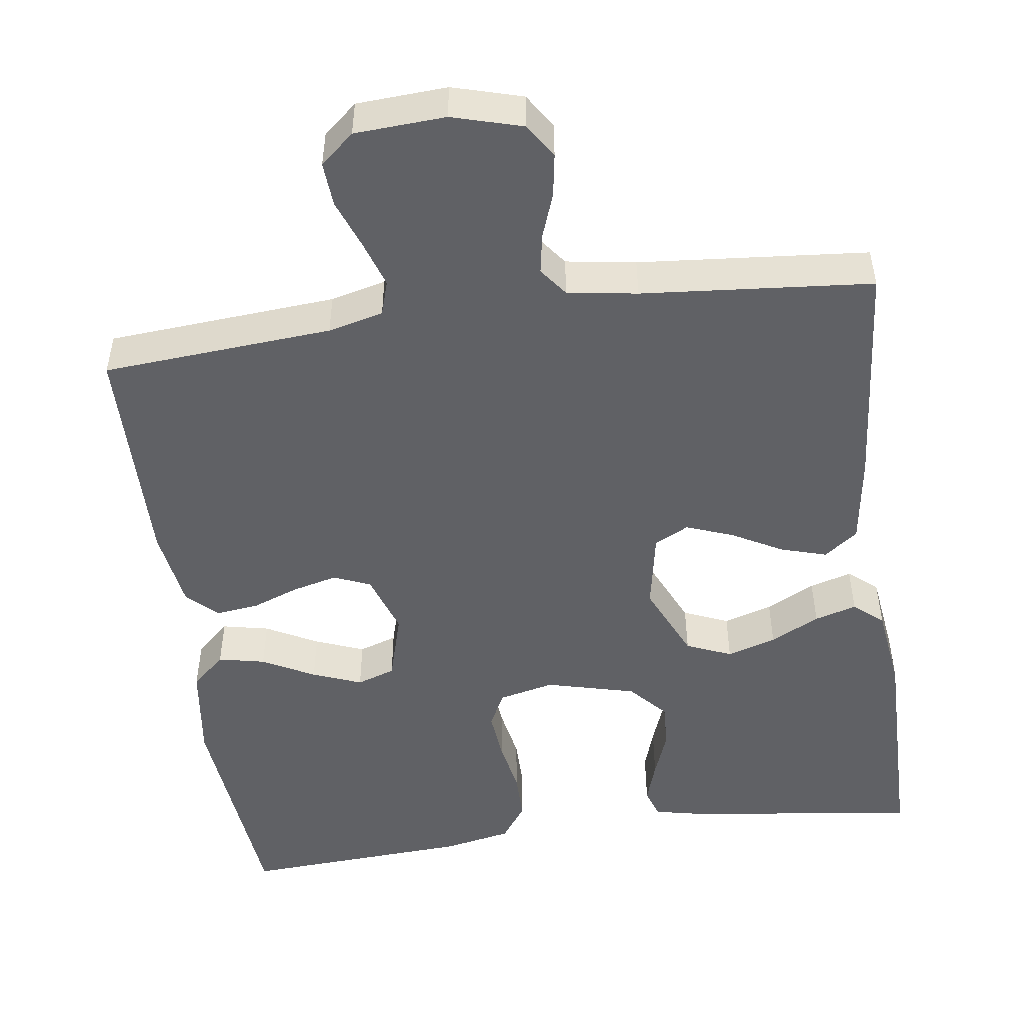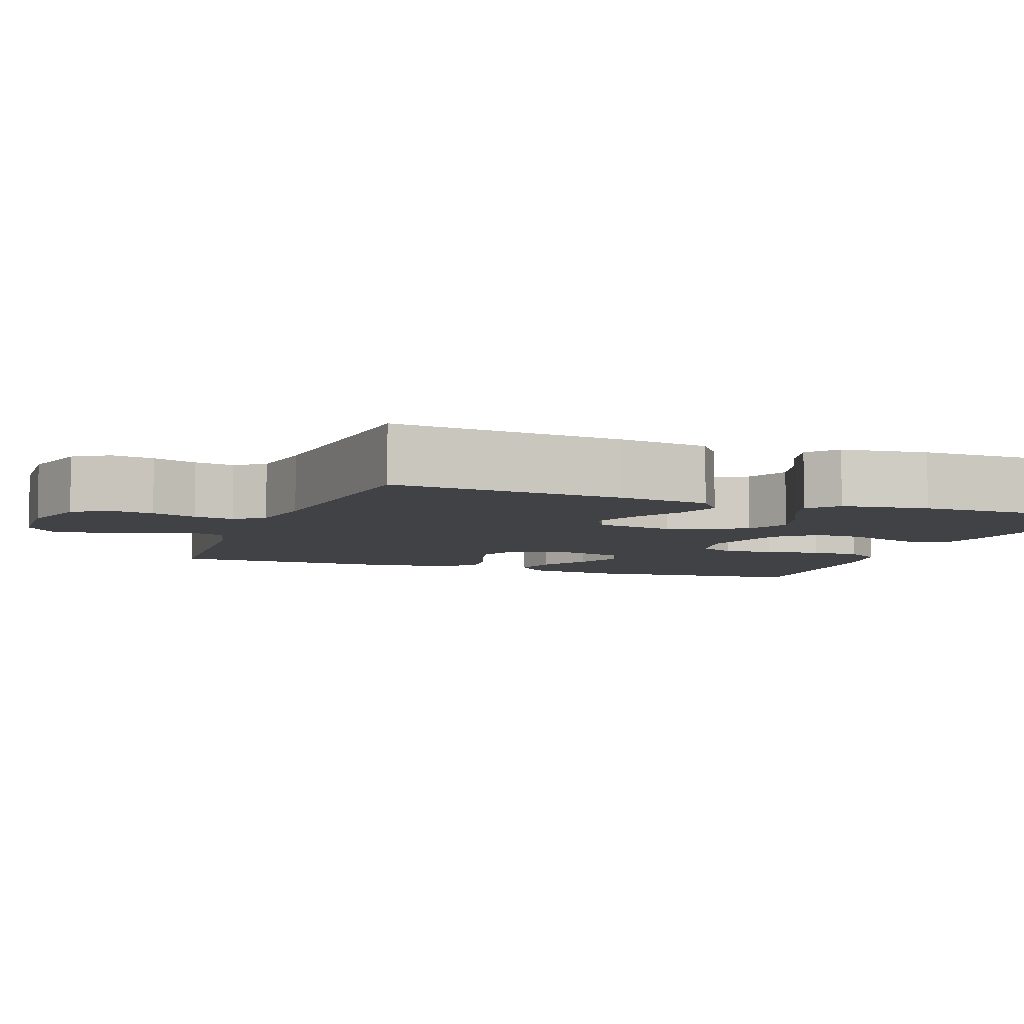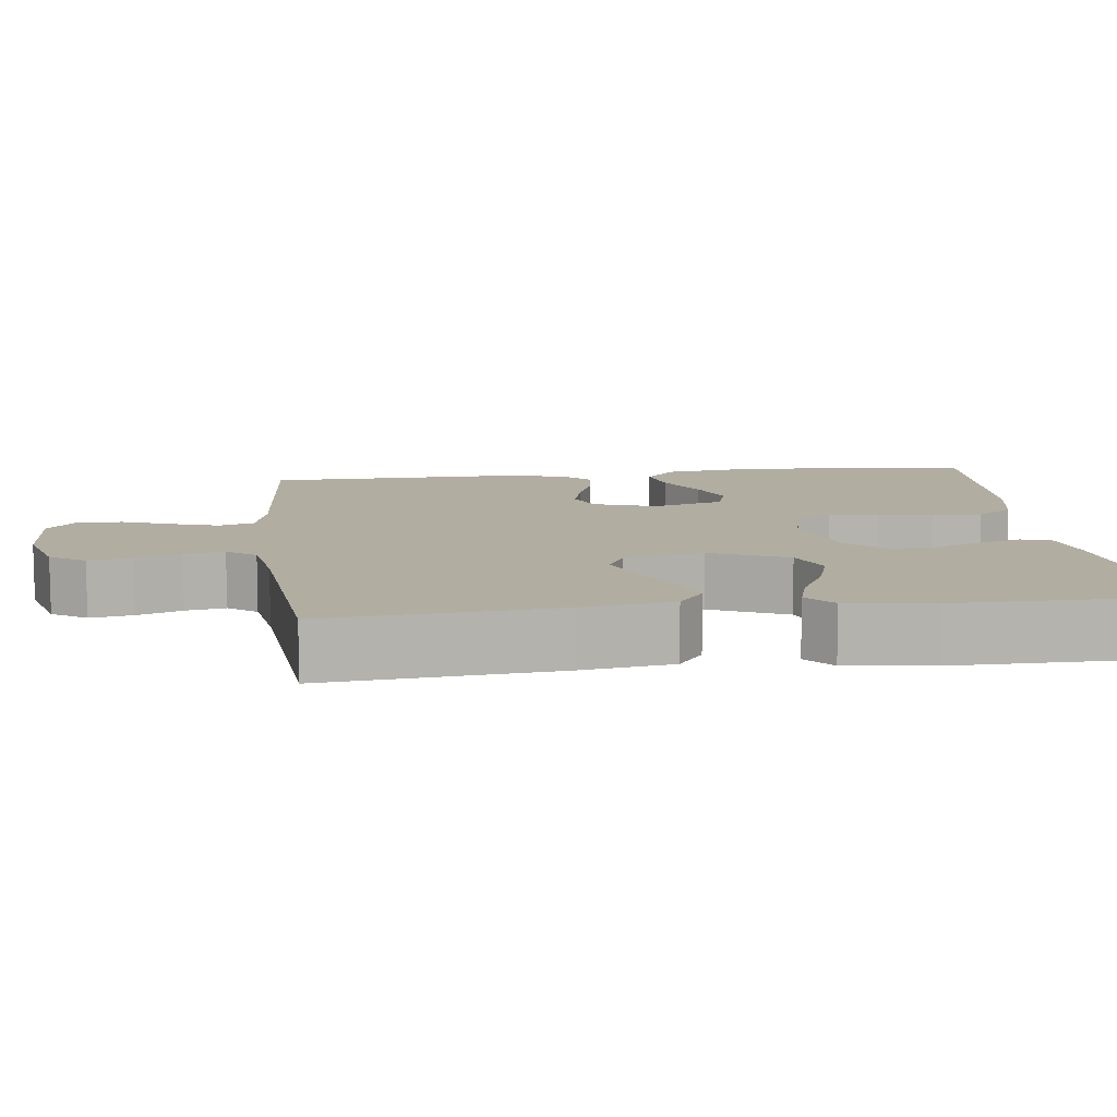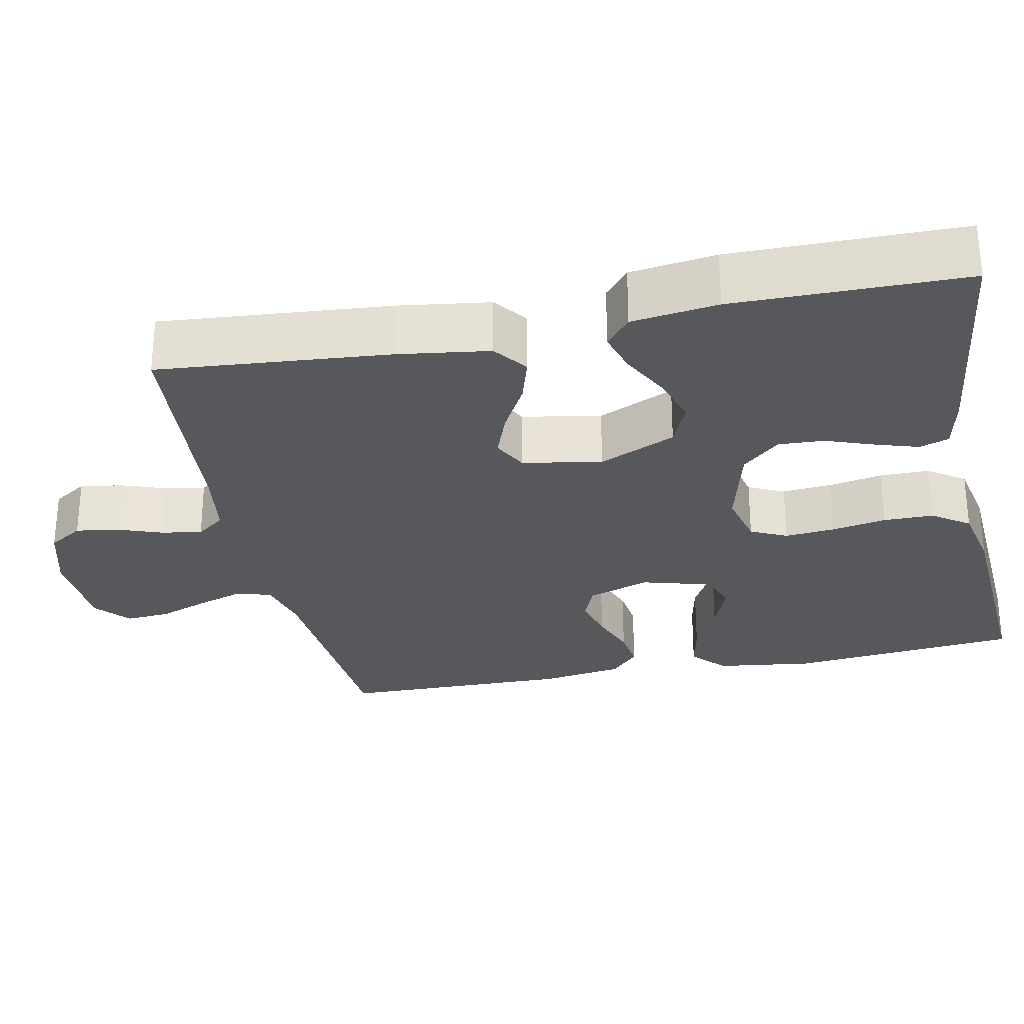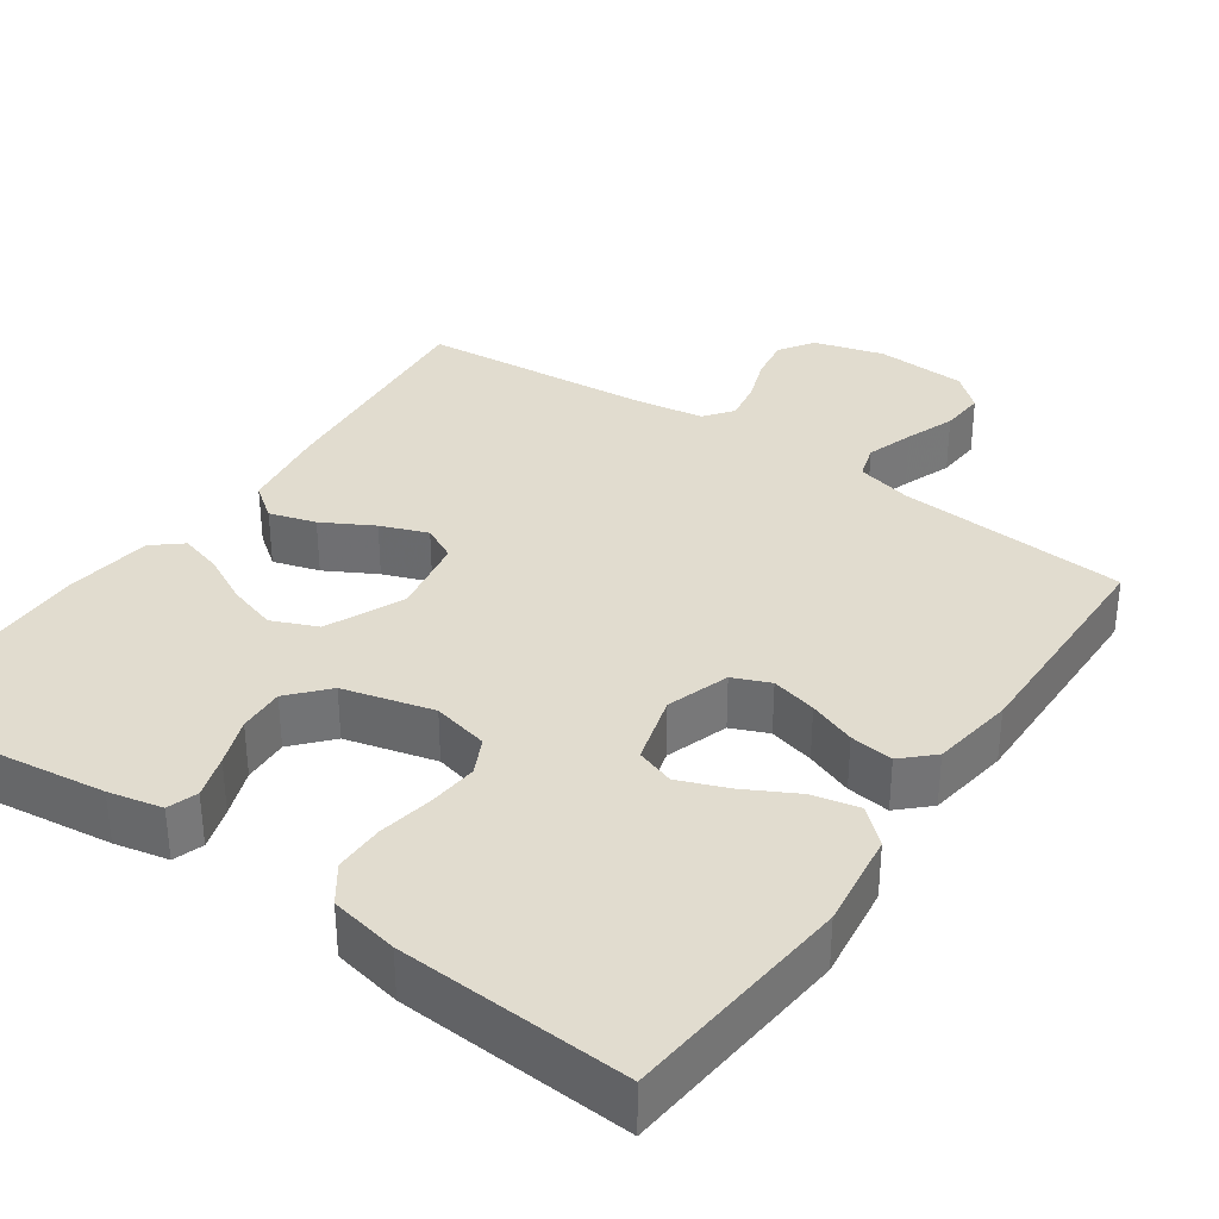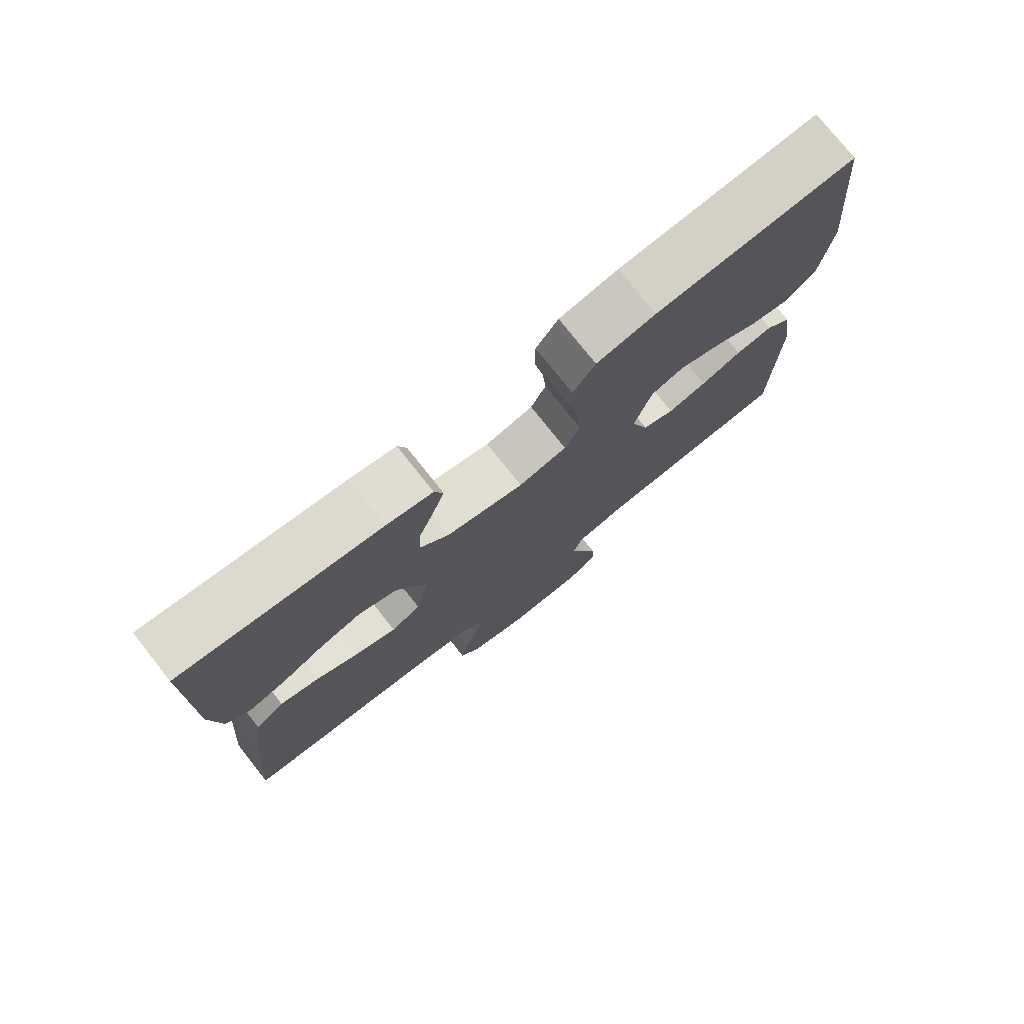
<metadata>
{"format":"obj","ext":"obj","renderer":"f3d","projection":"perspective","resolution":1024,"background":"white","views":[{"elev":-49.5,"azim":-172.1,"up":"+Y"},{"elev":-6.3,"azim":-110.5,"up":"+Y"},{"elev":10.3,"azim":-97.2,"up":"+Y"},{"elev":-28.2,"azim":-78.2,"up":"+Y"},{"elev":34.5,"azim":34.7,"up":"+Y"},{"elev":76.9,"azim":-38.4,"up":"+Z"}]}
</metadata>
<code>
v -0.5 0.07 0.5
v -0.2 0.07 0.462
v -0.13 0.07 0.447
v -0.117 0.07 0.408
v -0.135 0.07 0.352
v -0.158 0.07 0.29
v -0.161 0.07 0.23
v -0.117 0.07 0.181
v 0 0.07 0.151
v 0.073 0.07 0.168
v 0.096 0.07 0.215
v 0.09 0.07 0.28
v 0.077 0.07 0.351
v 0.077 0.07 0.416
v 0.111 0.07 0.464
v 0.2 0.07 0.482
v 0.5 0.07 0.5
v 0.529 0.07 0.2
v 0.512 0.07 0.074
v 0.468 0.07 0.034
v 0.407 0.07 0.047
v 0.339 0.07 0.083
v 0.275 0.07 0.108
v 0.225 0.07 0.091
v 0.199 0.07 0
v 0.226 0.07 -0.081
v 0.274 0.07 -0.101
v 0.333 0.07 -0.086
v 0.394 0.07 -0.063
v 0.45 0.07 -0.056
v 0.489 0.07 -0.093
v 0.505 0.07 -0.2
v 0.5 0.07 -0.5
v 0.2 0.07 -0.523
v 0.128 0.07 -0.541
v 0.114 0.07 -0.586
v 0.134 0.07 -0.647
v 0.158 0.07 -0.711
v 0.162 0.07 -0.769
v 0.118 0.07 -0.807
v 0 0.07 -0.814
v -0.091 0.07 -0.788
v -0.12 0.07 -0.743
v -0.111 0.07 -0.687
v -0.09 0.07 -0.629
v -0.081 0.07 -0.577
v -0.109 0.07 -0.54
v -0.2 0.07 -0.526
v -0.5 0.07 -0.5
v -0.474 0.07 -0.2
v -0.457 0.07 -0.082
v -0.413 0.07 -0.049
v -0.353 0.07 -0.067
v -0.287 0.07 -0.103
v -0.226 0.07 -0.126
v -0.181 0.07 -0.103
v -0.162 0.07 0
v -0.207 0.07 0.1
v -0.266 0.07 0.125
v -0.33 0.07 0.105
v -0.394 0.07 0.072
v -0.449 0.07 0.056
v -0.487 0.07 0.088
v -0.502 0.07 0.2
v -0.5 0 0.5
v -0.2 0 0.462
v -0.13 0 0.447
v -0.117 0 0.408
v -0.135 0 0.352
v -0.158 0 0.29
v -0.161 0 0.23
v -0.117 0 0.181
v 0 0 0.151
v 0.073 0 0.168
v 0.096 0 0.215
v 0.09 0 0.28
v 0.077 0 0.351
v 0.077 0 0.416
v 0.111 0 0.464
v 0.2 0 0.482
v 0.5 0 0.5
v 0.529 0 0.2
v 0.512 0 0.074
v 0.468 0 0.034
v 0.407 0 0.047
v 0.339 0 0.083
v 0.275 0 0.108
v 0.225 0 0.091
v 0.199 0 0
v 0.226 0 -0.081
v 0.274 0 -0.101
v 0.333 0 -0.086
v 0.394 0 -0.063
v 0.45 0 -0.056
v 0.489 0 -0.093
v 0.505 0 -0.2
v 0.5 0 -0.5
v 0.2 0 -0.523
v 0.128 0 -0.541
v 0.114 0 -0.586
v 0.134 0 -0.647
v 0.158 0 -0.711
v 0.162 0 -0.769
v 0.118 0 -0.807
v 0 0 -0.814
v -0.091 0 -0.788
v -0.12 0 -0.743
v -0.111 0 -0.687
v -0.09 0 -0.629
v -0.081 0 -0.577
v -0.109 0 -0.54
v -0.2 0 -0.526
v -0.5 0 -0.5
v -0.474 0 -0.2
v -0.457 0 -0.082
v -0.413 0 -0.049
v -0.353 0 -0.067
v -0.287 0 -0.103
v -0.226 0 -0.126
v -0.181 0 -0.103
v -0.162 0 0
v -0.207 0 0.1
v -0.266 0 0.125
v -0.33 0 0.105
v -0.394 0 0.072
v -0.449 0 0.056
v -0.487 0 0.088
v -0.502 0 0.2
f 4 5 6
f 3 4 6
f 2 3 6
f 1 2 6
f 64 1 6
f 63 64 6
f 62 63 6
f 61 62 6
f 60 61 6
f 59 60 6 7
f 58 59 7 8
f 57 58 8 9
f 56 57 9 10
f 52 53 54
f 51 52 54
f 50 51 54
f 49 50 54
f 48 49 54
f 47 48 54 55
f 46 47 55 56
f 43 44 45
f 42 43 45
f 41 42 45
f 40 41 45
f 39 40 45
f 38 39 45
f 37 38 45
f 36 37 45 46
f 46 56 10
f 36 46 10
f 35 36 10
f 32 33 34
f 31 32 34
f 30 31 34
f 29 30 34
f 28 29 34
f 27 28 34 35
f 20 21 22
f 19 20 22
f 18 19 22
f 17 18 22
f 16 17 22
f 15 16 22
f 14 15 22
f 13 14 22
f 12 13 22
f 11 12 22 23
f 10 11 23 24
f 26 27 35
f 25 26 35 10
f 10 24 25
f 70 69 68
f 70 68 67
f 70 67 66
f 70 66 65
f 70 65 128
f 70 128 127
f 70 127 126
f 70 126 125
f 70 125 124
f 71 70 124 123
f 72 71 123 122
f 73 72 122 121
f 74 73 121 120
f 118 117 116
f 118 116 115
f 118 115 114
f 118 114 113
f 118 113 112
f 119 118 112 111
f 120 119 111 110
f 109 108 107
f 109 107 106
f 109 106 105
f 109 105 104
f 109 104 103
f 109 103 102
f 109 102 101
f 110 109 101 100
f 74 120 110
f 74 110 100
f 74 100 99
f 98 97 96
f 98 96 95
f 98 95 94
f 98 94 93
f 98 93 92
f 99 98 92 91
f 86 85 84
f 86 84 83
f 86 83 82
f 86 82 81
f 86 81 80
f 86 80 79
f 86 79 78
f 86 78 77
f 86 77 76
f 87 86 76 75
f 88 87 75 74
f 99 91 90
f 74 99 90 89
f 89 88 74
f 1 65 66 2
f 2 66 67 3
f 3 67 68 4
f 4 68 69 5
f 5 69 70 6
f 6 70 71 7
f 7 71 72 8
f 8 72 73 9
f 9 73 74 10
f 10 74 75 11
f 11 75 76 12
f 12 76 77 13
f 13 77 78 14
f 14 78 79 15
f 15 79 80 16
f 16 80 81 17
f 17 81 82 18
f 18 82 83 19
f 19 83 84 20
f 20 84 85 21
f 21 85 86 22
f 22 86 87 23
f 23 87 88 24
f 24 88 89 25
f 25 89 90 26
f 26 90 91 27
f 27 91 92 28
f 28 92 93 29
f 29 93 94 30
f 30 94 95 31
f 31 95 96 32
f 32 96 97 33
f 33 97 98 34
f 34 98 99 35
f 35 99 100 36
f 36 100 101 37
f 37 101 102 38
f 38 102 103 39
f 39 103 104 40
f 40 104 105 41
f 41 105 106 42
f 42 106 107 43
f 43 107 108 44
f 44 108 109 45
f 45 109 110 46
f 46 110 111 47
f 47 111 112 48
f 48 112 113 49
f 49 113 114 50
f 50 114 115 51
f 51 115 116 52
f 52 116 117 53
f 53 117 118 54
f 54 118 119 55
f 55 119 120 56
f 56 120 121 57
f 57 121 122 58
f 58 122 123 59
f 59 123 124 60
f 60 124 125 61
f 61 125 126 62
f 62 126 127 63
f 63 127 128 64
f 64 128 65 1

</code>
